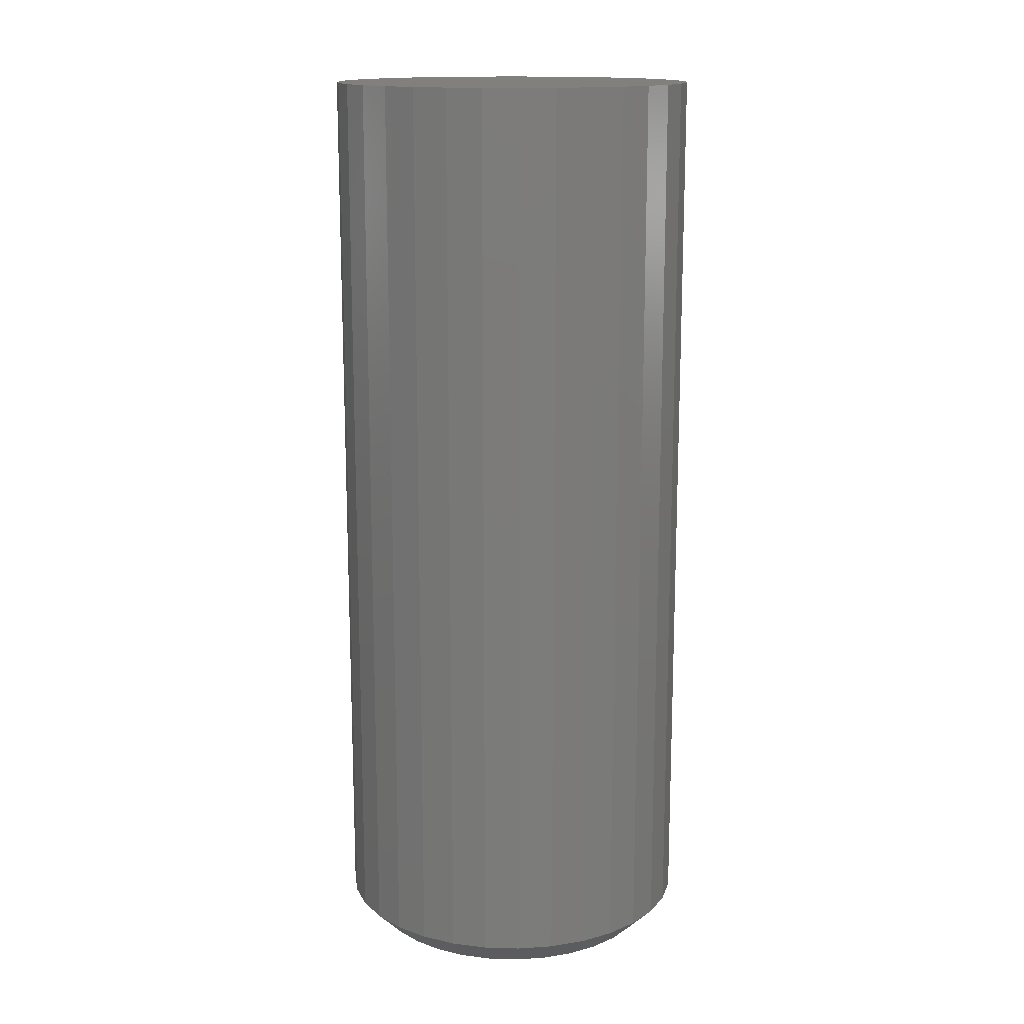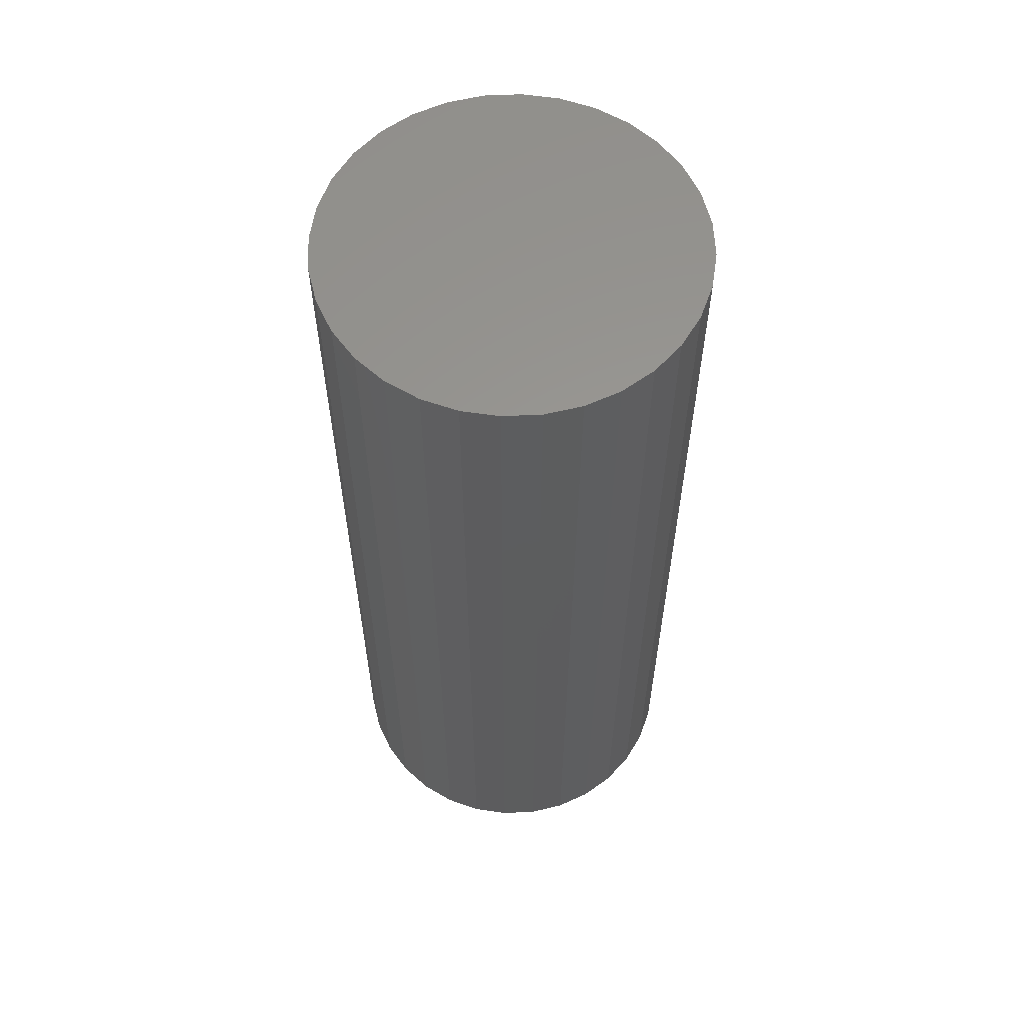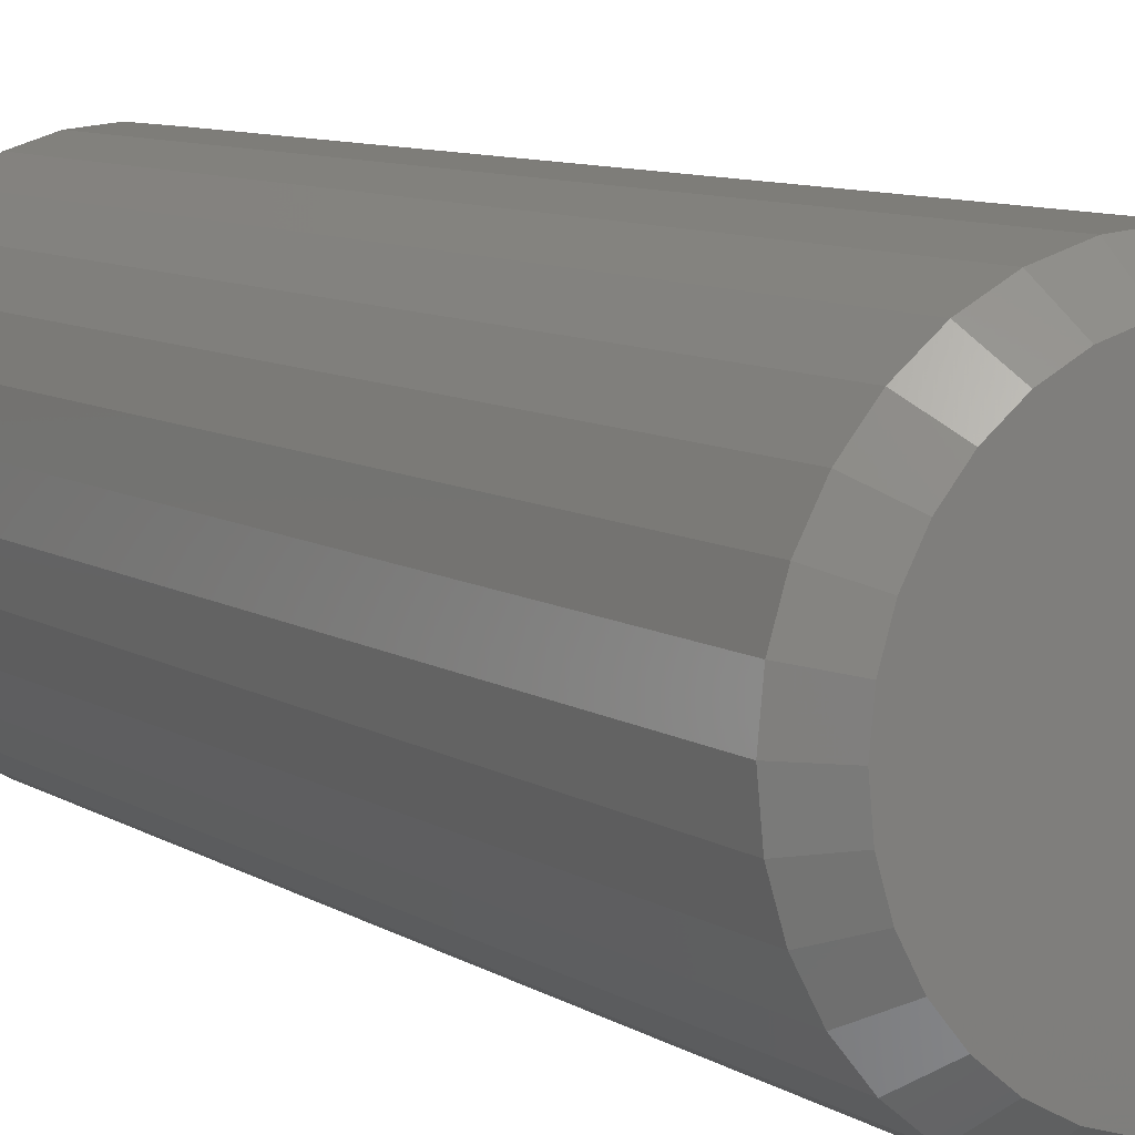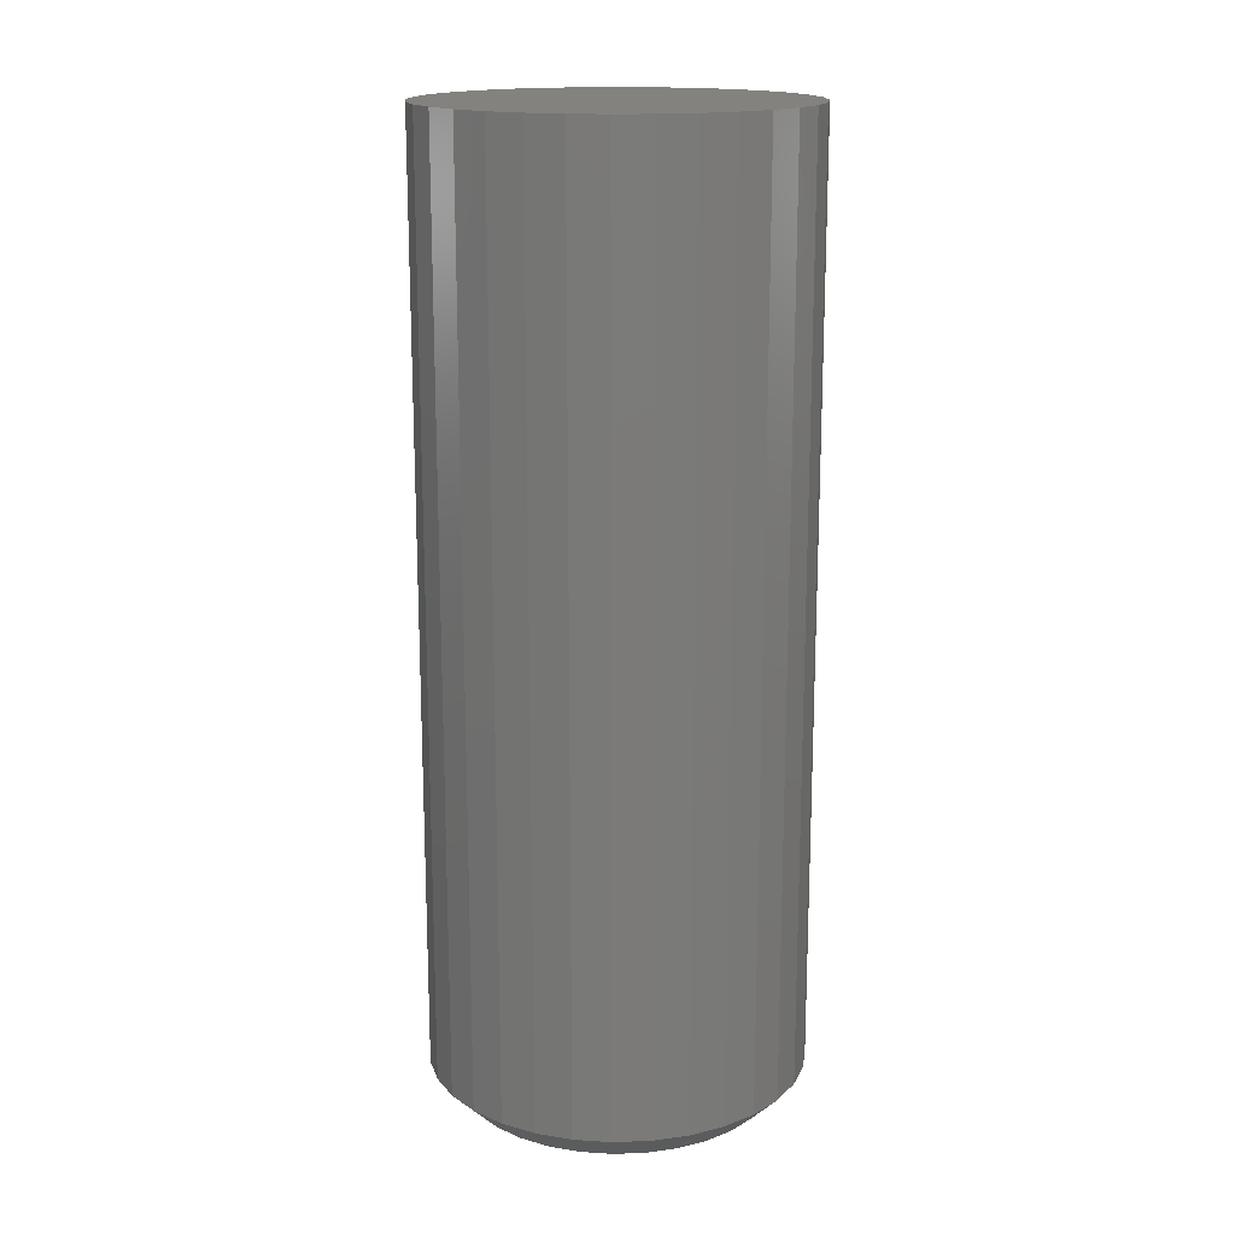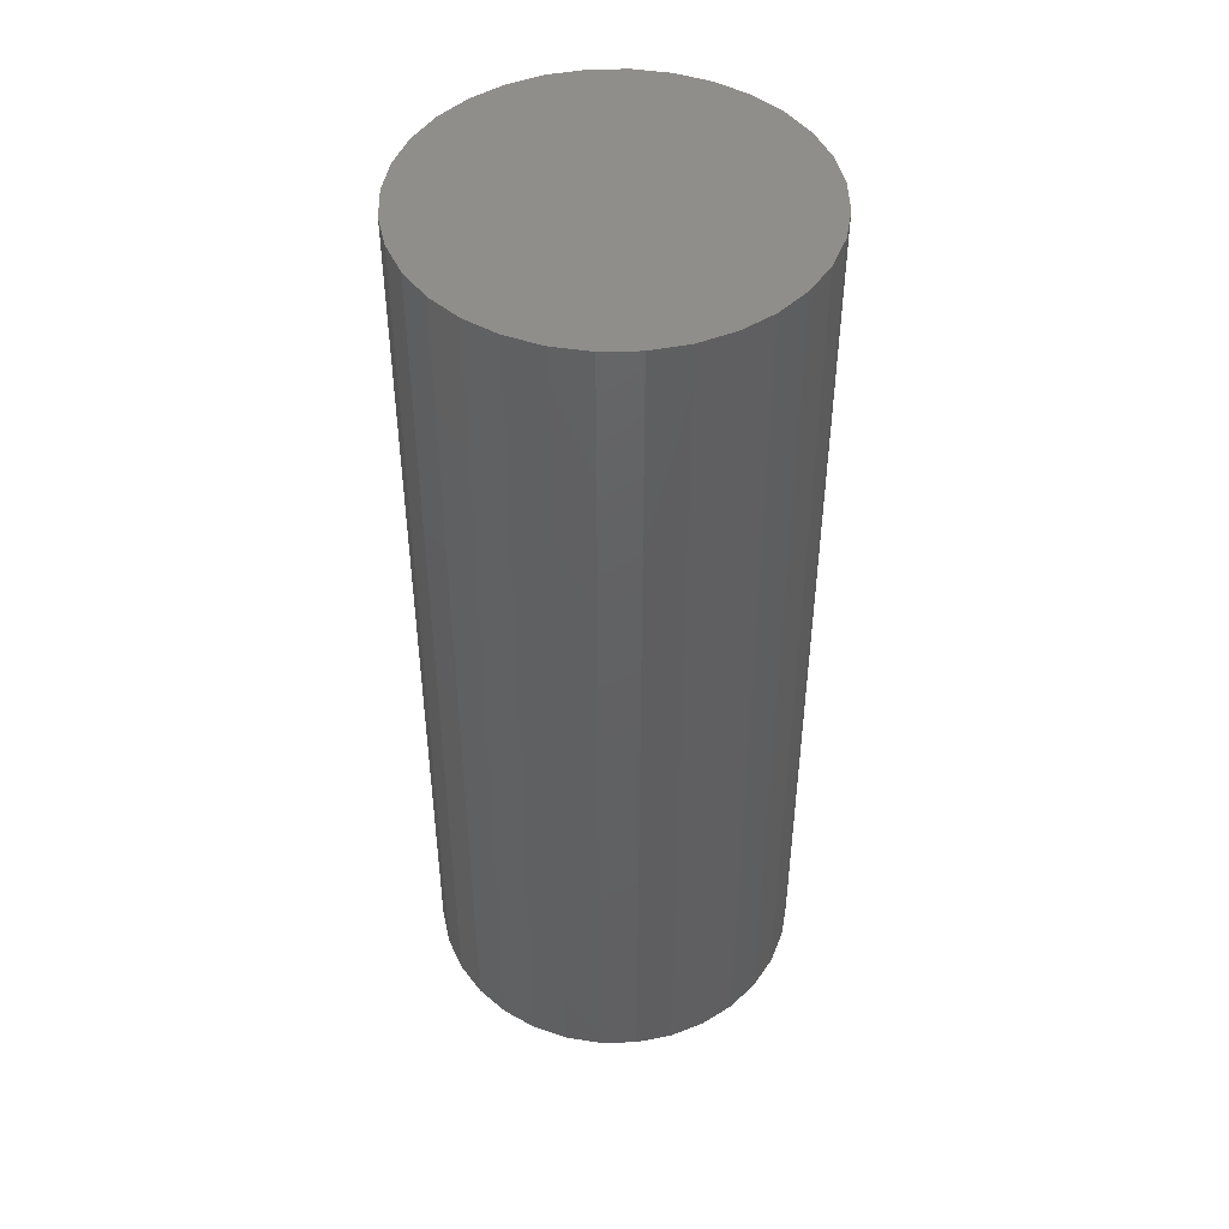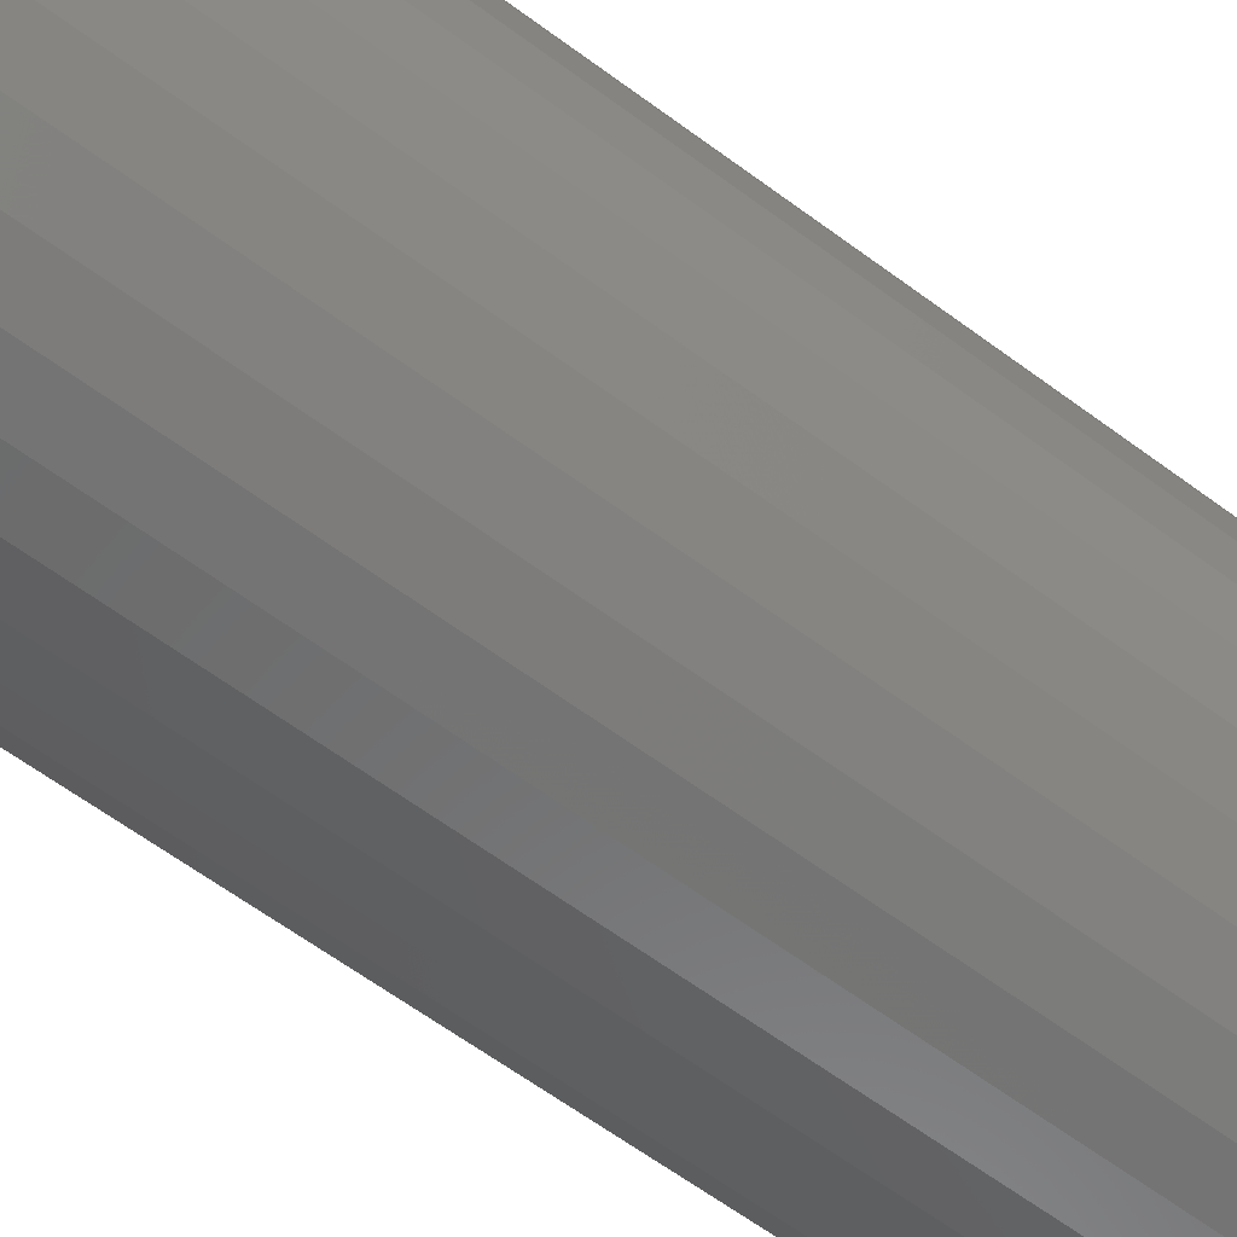
<metadata>
{"format":"stl","ext":"stl","renderer":"f3d","projection":"perspective","resolution":1024,"background":"white","views":[{"elev":14.9,"azim":65.3,"up":"+Z"},{"elev":59.3,"azim":104.2,"up":"+Z"},{"elev":8.3,"azim":149.3,"up":"+Y"},{"elev":16.6,"azim":57.9,"up":"+Z"},{"elev":46.5,"azim":-74.5,"up":"+Z"},{"elev":-62.1,"azim":52.9,"up":"+Y"}]}
</metadata>
<code>
# stl→obj: 96 verts, 188 faces
v -0.1567 0.6557 0
v -0.1487 0.6581 0
v -0.1404 0.659 0
v -0.132 0.6581 0
v -0.124 0.6557 0
v -0.1641 0.6518 0
v -0.1166 0.6518 0
v -0.1706 0.6464 0
v -0.1101 0.6464 0
v -0.1759 0.64 0
v -0.1048 0.64 0
v -0.1799 0.6326 0
v -0.1009 0.6326 0
v -0.1823 0.6245 0
v -0.09844 0.6245 0
v -0.1009 0.5998 0
v -0.1799 0.5998 0
v -0.09844 0.6079 0
v -0.1759 0.5924 0
v -0.1048 0.5924 0
v -0.1706 0.586 0
v -0.1101 0.586 0
v -0.1641 0.5806 0
v -0.1166 0.5806 0
v -0.1567 0.5767 0
v -0.124 0.5767 0
v -0.1487 0.5743 0
v -0.1404 0.5734 0
v -0.132 0.5743 0
v -0.1823 0.6079 0
v -0.1831 0.6162 0
v -0.09762 0.6162 0
v -0.0898 0.6162 0.007812
v -0.0898 0.6162 0.2578
v -0.09077 0.6063 0.007812
v -0.09077 0.6063 0.2578
v -0.09365 0.5968 0.007812
v -0.09365 0.5968 0.2578
v -0.09833 0.5881 0.007812
v -0.09833 0.5881 0.2578
v -0.1046 0.5804 0.007812
v -0.1046 0.5804 0.2578
v -0.1123 0.5741 0.007812
v -0.1123 0.5741 0.2578
v -0.121 0.5695 0.007812
v -0.121 0.5695 0.2578
v -0.1305 0.5666 0.007812
v -0.1305 0.5666 0.2578
v -0.1404 0.5656 0.007812
v -0.1404 0.5656 0.2578
v -0.1502 0.5666 0.007812
v -0.1502 0.5666 0.2578
v -0.1597 0.5695 0.007812
v -0.1597 0.5695 0.2578
v -0.1685 0.5741 0.007812
v -0.1685 0.5741 0.2578
v -0.1761 0.5804 0.007812
v -0.1761 0.5804 0.2578
v -0.1824 0.5881 0.007812
v -0.1824 0.5881 0.2578
v -0.1871 0.5968 0.007812
v -0.1871 0.5968 0.2578
v -0.19 0.6063 0.007812
v -0.19 0.6063 0.2578
v -0.191 0.6162 0.007812
v -0.191 0.6162 0.2578
v -0.19 0.6261 0.007812
v -0.19 0.6261 0.2578
v -0.1871 0.6356 0.007812
v -0.1871 0.6356 0.2578
v -0.1824 0.6443 0.007812
v -0.1824 0.6443 0.2578
v -0.1761 0.652 0.007812
v -0.1761 0.652 0.2578
v -0.1685 0.6583 0.007812
v -0.1685 0.6583 0.2578
v -0.1597 0.6629 0.007812
v -0.1597 0.6629 0.2578
v -0.1502 0.6658 0.007812
v -0.1502 0.6658 0.2578
v -0.1404 0.6668 0.007812
v -0.1404 0.6668 0.2578
v -0.1305 0.6658 0.007812
v -0.1305 0.6658 0.2578
v -0.121 0.6629 0.007812
v -0.121 0.6629 0.2578
v -0.1123 0.6583 0.007812
v -0.1123 0.6583 0.2578
v -0.1046 0.652 0.007812
v -0.1046 0.652 0.2578
v -0.09833 0.6443 0.007812
v -0.09833 0.6443 0.2578
v -0.09365 0.6356 0.007812
v -0.09365 0.6356 0.2578
v -0.09077 0.6261 0.007812
v -0.09077 0.6261 0.2578
f 1 2 3
f 1 3 4
f 5 1 4
f 6 1 5
f 7 6 5
f 8 6 7
f 9 8 7
f 10 8 9
f 11 10 9
f 12 10 11
f 13 12 11
f 14 12 13
f 15 14 13
f 16 17 18
f 19 17 16
f 20 19 16
f 21 19 20
f 22 21 20
f 23 21 22
f 24 23 22
f 25 23 24
f 26 25 24
f 27 25 26
f 28 27 26
f 29 28 26
f 17 30 18
f 18 30 31
f 18 31 32
f 32 31 14
f 32 14 15
f 33 34 35
f 35 34 36
f 35 36 37
f 37 36 38
f 37 38 39
f 39 38 40
f 39 40 41
f 41 40 42
f 41 42 43
f 43 42 44
f 43 44 45
f 45 44 46
f 45 46 47
f 47 46 48
f 47 48 49
f 49 48 50
f 49 50 51
f 51 50 52
f 51 52 53
f 53 52 54
f 53 54 55
f 55 54 56
f 55 56 57
f 57 56 58
f 57 58 59
f 59 58 60
f 59 60 61
f 61 60 62
f 61 62 63
f 63 62 64
f 63 64 65
f 65 64 66
f 65 66 67
f 67 66 68
f 67 68 69
f 69 68 70
f 69 70 71
f 71 70 72
f 71 72 73
f 73 72 74
f 73 74 75
f 75 74 76
f 75 76 77
f 77 76 78
f 77 78 79
f 79 78 80
f 79 80 81
f 81 80 82
f 81 82 83
f 83 82 84
f 83 84 85
f 85 84 86
f 85 86 87
f 87 86 88
f 87 88 89
f 89 88 90
f 89 90 91
f 91 90 92
f 91 92 93
f 93 92 94
f 93 94 95
f 95 94 96
f 95 96 33
f 33 96 34
f 31 63 65
f 31 30 63
f 33 18 32
f 33 35 18
f 17 61 63
f 17 63 30
f 19 57 59
f 59 61 19
f 19 61 17
f 25 53 55
f 25 55 23
f 55 21 23
f 27 49 51
f 51 53 27
f 27 53 25
f 26 45 47
f 26 47 29
f 47 28 29
f 24 41 43
f 43 45 24
f 24 45 26
f 16 37 39
f 16 39 20
f 39 22 20
f 35 37 18
f 18 37 16
f 57 19 21
f 21 55 57
f 49 27 28
f 28 47 49
f 41 24 22
f 22 39 41
f 32 95 33
f 32 15 95
f 65 14 31
f 65 67 14
f 13 93 95
f 13 95 15
f 11 89 91
f 91 93 11
f 11 93 13
f 5 85 87
f 5 87 7
f 87 9 7
f 4 81 83
f 83 85 4
f 4 85 5
f 1 77 79
f 1 79 2
f 79 3 2
f 6 73 75
f 75 77 6
f 6 77 1
f 12 69 71
f 12 71 10
f 71 8 10
f 67 69 14
f 14 69 12
f 89 11 9
f 9 87 89
f 81 4 3
f 3 79 81
f 73 6 8
f 8 71 73
f 82 80 78
f 84 82 78
f 84 78 86
f 86 78 76
f 86 76 88
f 88 76 74
f 88 74 90
f 90 74 72
f 90 72 92
f 92 72 70
f 92 70 94
f 94 70 68
f 94 68 96
f 36 62 38
f 38 62 60
f 38 60 40
f 40 60 58
f 40 58 42
f 42 58 56
f 42 56 44
f 44 56 54
f 44 54 46
f 46 54 52
f 46 52 50
f 46 50 48
f 96 68 34
f 34 68 66
f 34 66 36
f 36 66 64
f 36 64 62

</code>
